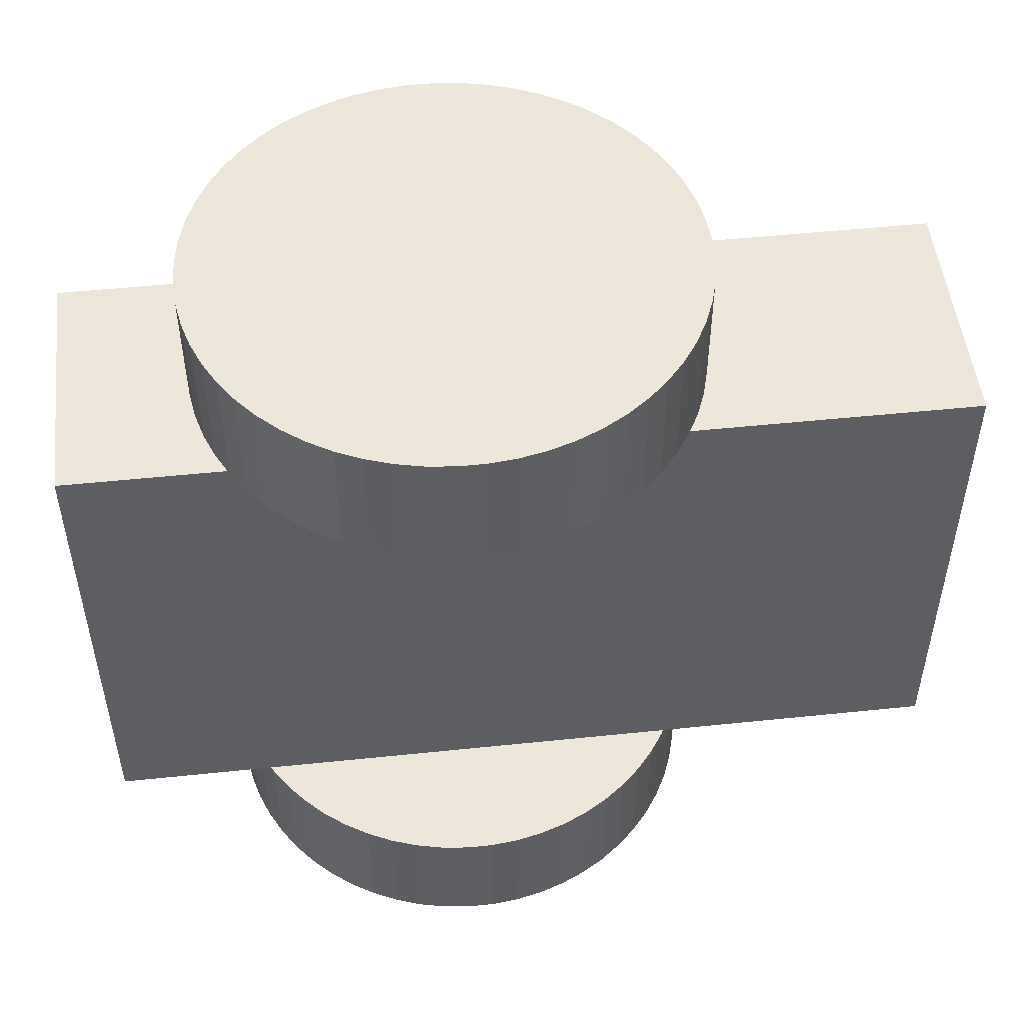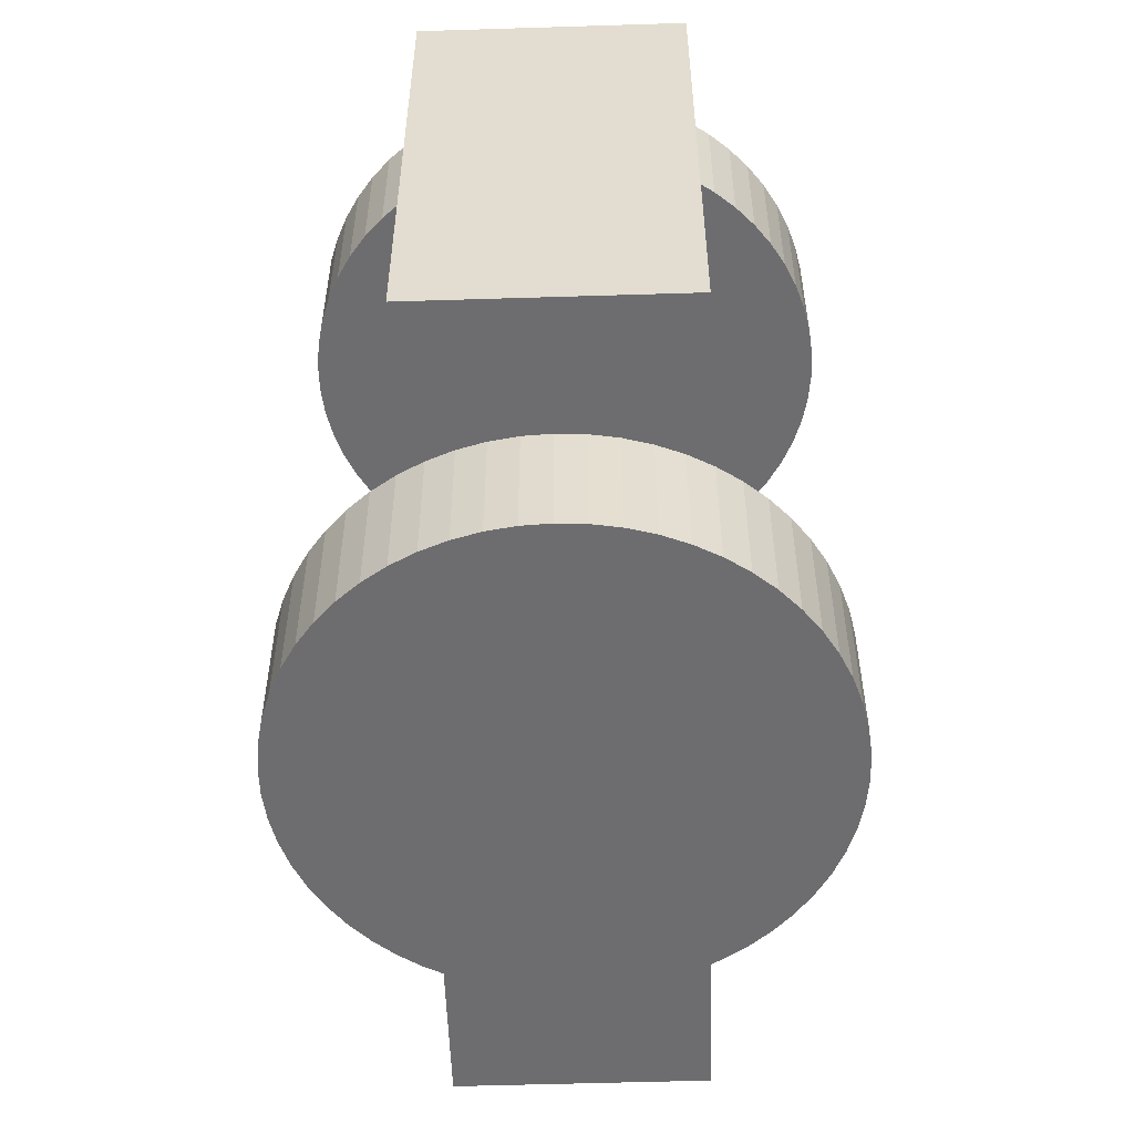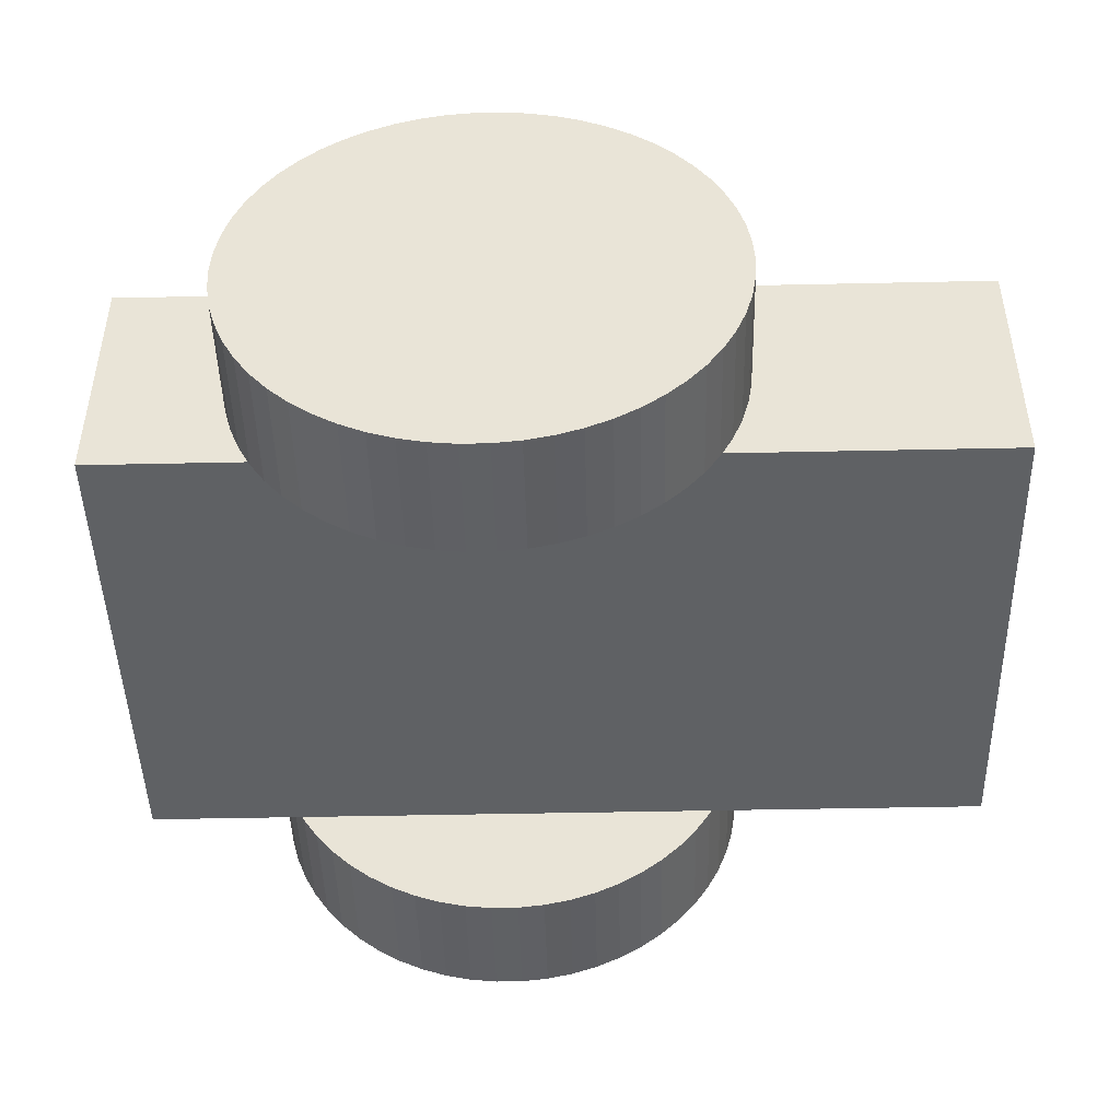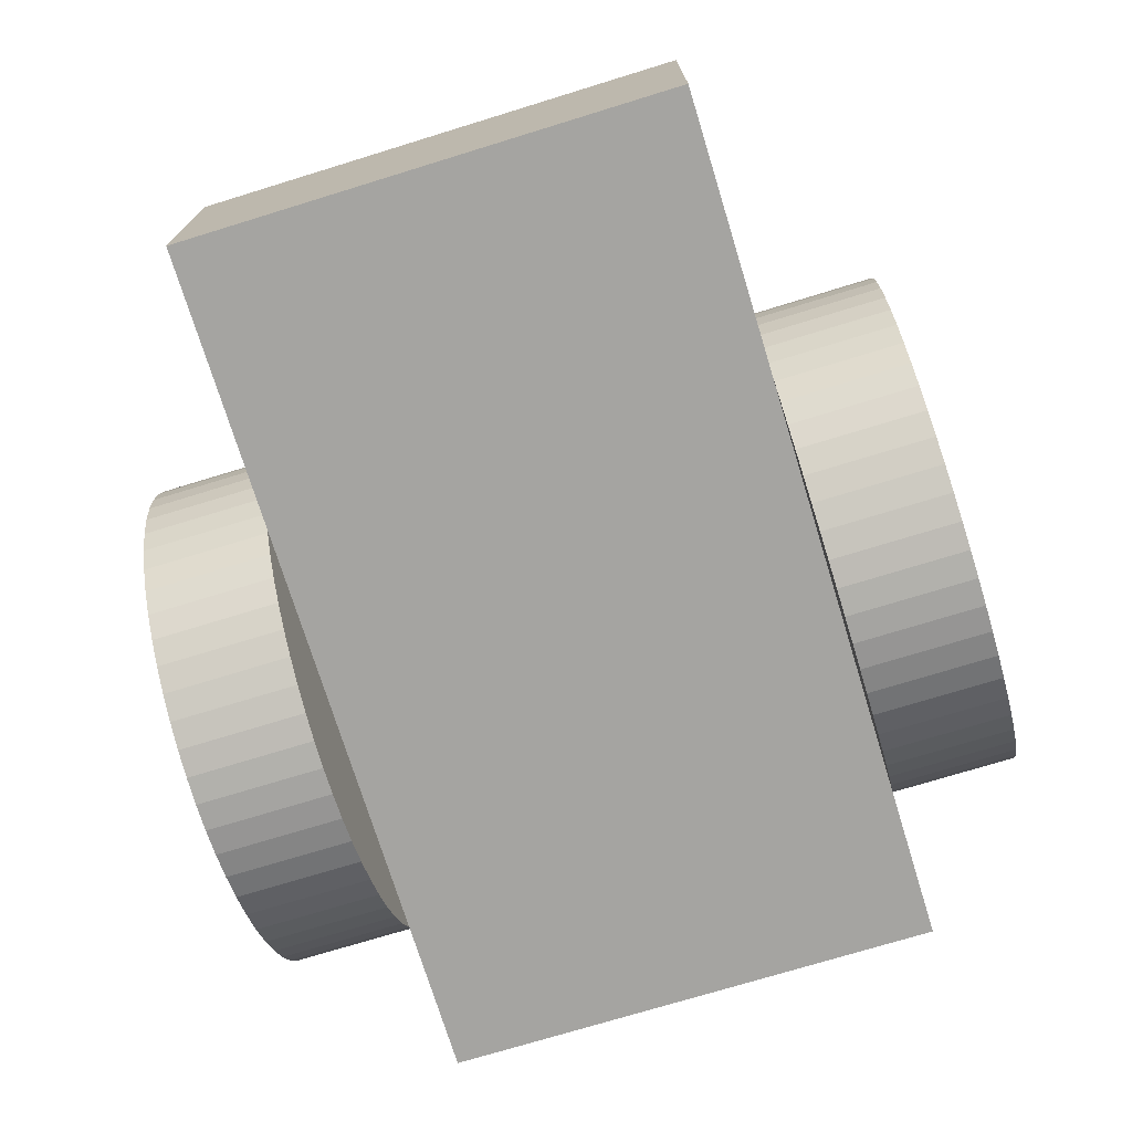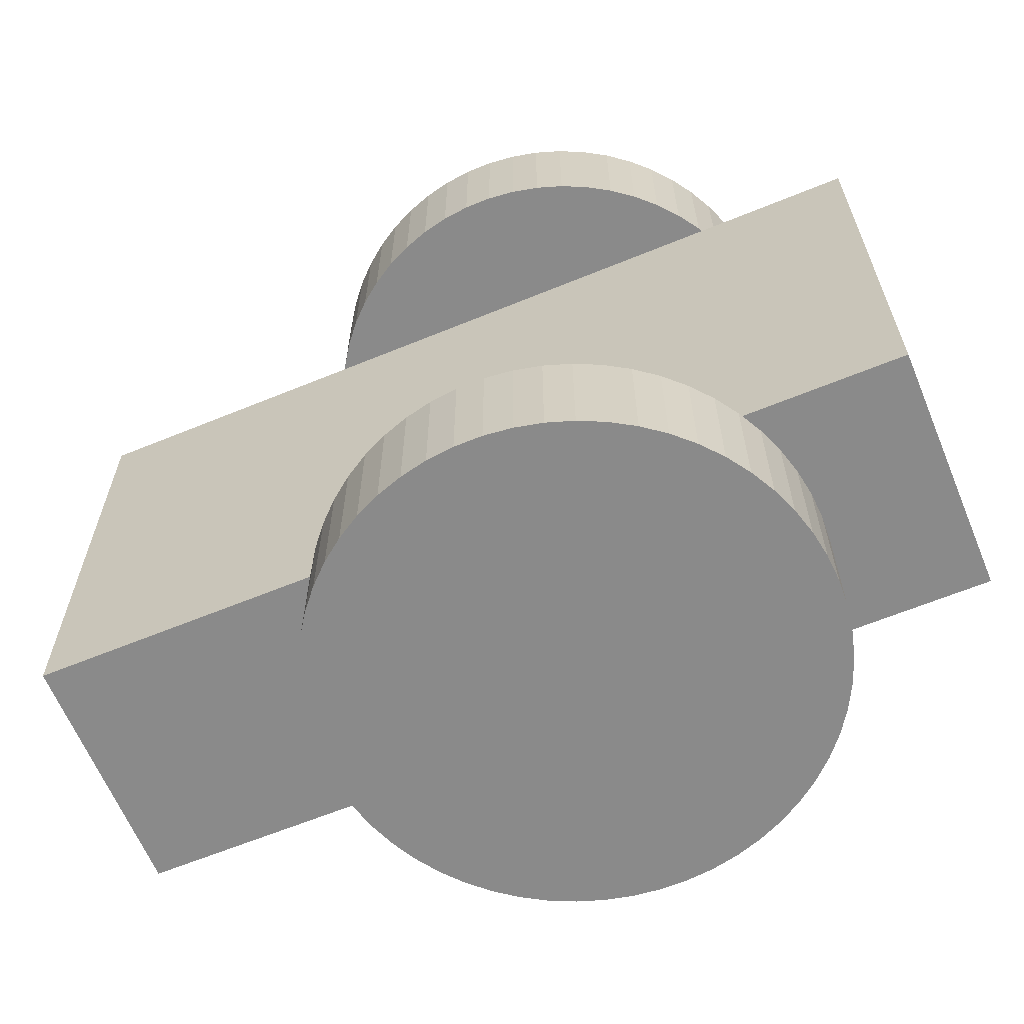
<metadata>
{"format":"obj","ext":"obj","renderer":"f3d","projection":"perspective","resolution":1024,"background":"white","views":[{"elev":50.7,"azim":-6.5,"up":"+Y"},{"elev":-54.1,"azim":-88.1,"up":"+Y"},{"elev":-46.3,"azim":1.4,"up":"+Z"},{"elev":-73.3,"azim":107.1,"up":"+Z"},{"elev":-63.5,"azim":-157.5,"up":"+Y"}]}
</metadata>
<code>
o Box
v 0 40 2e-06
v 0 -1e-06 20
v 0 40 20
v 0 0 0
v 70 -1e-06 20
v 70 40 2e-06
v 70 40 20
v 70 0 0
f 1 2 3
f 4 2 1
f 5 6 7
f 5 8 6
f 8 5 4
f 4 5 2
f 7 6 1
f 7 1 3
f 1 8 4
f 1 6 8
f 5 3 2
f 7 3 5
o Cylinder
v 49.88 -10 12.16
v 50 -10 10
v 50 -0 10
v 49.88 -1e-06 12.16
v 49.53 -10 14.3
v 49.53 -1e-06 14.3
v 48.95 -10 16.39
v 48.95 -1e-06 16.39
v 48.15 -10 18.4
v 48.15 -1e-06 18.4
v 47.14 -10 20.31
v 47.14 -1e-06 20.31
v 45.92 -10 22.1
v 45.92 -1e-06 22.1
v 44.52 -10 23.75
v 44.52 -1e-06 23.75
v 42.95 -10 25.24
v 42.95 -1e-06 25.24
v 41.22 -10 26.55
v 41.22 -1e-06 26.55
v 39.37 -10 27.67
v 39.37 -1e-06 27.67
v 37.4 -10 28.58
v 37.4 -1e-06 28.58
v 35.35 -10 29.27
v 35.35 -1e-06 29.27
v 33.24 -10 29.74
v 33.24 -1e-06 29.74
v 31.08 -10 29.97
v 31.08 -1e-06 29.97
v 28.92 -10 29.97
v 28.92 -1e-06 29.97
v 26.76 -10 29.74
v 26.76 -1e-06 29.74
v 24.65 -10 29.27
v 24.65 -1e-06 29.27
v 22.6 -10 28.58
v 22.6 -1e-06 28.58
v 20.63 -10 27.67
v 20.63 -1e-06 27.67
v 18.78 -10 26.55
v 18.78 -1e-06 26.55
v 17.05 -10 25.24
v 17.05 -1e-06 25.24
v 15.48 -10 23.75
v 15.48 -1e-06 23.75
v 14.08 -10 22.1
v 14.08 -1e-06 22.1
v 12.86 -10 20.31
v 12.86 -1e-06 20.31
v 11.85 -10 18.4
v 11.85 -1e-06 18.4
v 11.05 -10 16.39
v 11.05 -1e-06 16.39
v 10.47 -10 14.3
v 10.47 -1e-06 14.3
v 10.12 -10 12.16
v 10.12 -1e-06 12.16
v 10 -10 10
v 10 -0 10
v 10.12 -10 7.838
v 10.12 -0 7.838
v 10.47 -10 5.701
v 10.47 -0 5.701
v 11.05 -10 3.614
v 11.05 -0 3.614
v 11.85 -10 1.602
v 11.85 -0 1.602
v 12.86 -10 -0.3111
v 12.86 0 -0.3111
v 14.08 -10 -2.103
v 14.08 0 -2.103
v 15.48 -10 -3.754
v 15.48 0 -3.754
v 17.05 -10 -5.243
v 17.05 0 -5.243
v 18.78 -10 -6.554
v 18.78 0 -6.554
v 20.63 -10 -7.67
v 20.63 0 -7.67
v 22.6 -10 -8.58
v 22.6 0 -8.58
v 24.65 -10 -9.271
v 24.65 0 -9.271
v 26.76 -10 -9.737
v 26.76 0 -9.737
v 28.92 -10 -9.971
v 28.92 0 -9.971
v 31.08 -10 -9.971
v 31.08 0 -9.971
v 33.24 -10 -9.737
v 33.24 0 -9.737
v 35.35 -10 -9.271
v 35.35 0 -9.271
v 37.4 -10 -8.58
v 37.4 0 -8.58
v 39.37 -10 -7.67
v 39.37 0 -7.67
v 41.22 -10 -6.554
v 41.22 0 -6.554
v 42.95 -10 -5.243
v 42.95 0 -5.243
v 44.52 -10 -3.754
v 44.52 0 -3.754
v 45.92 -10 -2.103
v 45.92 0 -2.103
v 47.14 -10 -0.3111
v 47.14 0 -0.3111
v 48.15 -10 1.602
v 48.15 -0 1.602
v 48.95 -10 3.614
v 48.95 -0 3.614
v 49.53 -10 5.701
v 49.53 -0 5.701
v 49.88 -10 7.838
v 49.88 -0 7.838
f 9 10 11
f 9 11 12
f 13 9 12
f 13 12 14
f 15 13 14
f 15 14 16
f 17 15 16
f 17 16 18
f 19 17 18
f 19 18 20
f 21 19 20
f 21 20 22
f 23 21 22
f 23 22 24
f 25 23 24
f 25 24 26
f 27 25 26
f 27 26 28
f 29 27 28
f 29 28 30
f 31 29 30
f 31 30 32
f 33 32 34
f 33 31 32
f 35 34 36
f 35 33 34
f 37 36 38
f 37 35 36
f 39 38 40
f 39 37 38
f 41 40 42
f 41 39 40
f 43 42 44
f 43 41 42
f 45 44 46
f 45 43 44
f 47 46 48
f 47 45 46
f 49 48 50
f 49 47 48
f 51 49 50
f 51 50 52
f 53 51 52
f 53 52 54
f 55 53 54
f 55 54 56
f 57 55 56
f 57 56 58
f 59 57 58
f 59 58 60
f 61 59 60
f 61 60 62
f 63 61 62
f 63 62 64
f 65 63 64
f 65 64 66
f 67 65 66
f 67 66 68
f 69 67 68
f 69 68 70
f 71 69 70
f 71 70 72
f 73 71 72
f 73 72 74
f 75 73 74
f 75 74 76
f 77 75 76
f 77 76 78
f 79 77 78
f 79 78 80
f 81 79 80
f 81 80 82
f 83 81 82
f 83 82 84
f 85 83 84
f 85 84 86
f 87 85 86
f 87 86 88
f 89 87 88
f 89 88 90
f 91 89 90
f 91 90 92
f 93 92 94
f 93 91 92
f 95 94 96
f 95 93 94
f 97 96 98
f 97 95 96
f 99 98 100
f 99 97 98
f 101 100 102
f 101 99 100
f 103 101 102
f 103 102 104
f 105 104 106
f 105 103 104
f 107 106 108
f 107 105 106
f 109 108 110
f 109 107 108
f 111 110 112
f 111 109 110
f 113 112 114
f 113 111 112
f 115 114 116
f 115 113 114
f 117 116 118
f 117 115 116
f 119 118 120
f 119 117 118
f 121 120 122
f 121 119 120
f 123 122 124
f 123 121 122
f 10 124 11
f 10 123 124
f 111 107 109
f 79 81 83
f 51 53 55
f 51 55 57
f 115 111 113
f 47 49 51
f 117 111 115
f 89 83 85
f 89 85 87
f 89 79 83
f 45 57 63
f 45 51 57
f 73 75 77
f 45 63 69
f 45 47 51
f 119 89 111
f 119 111 117
f 41 43 45
f 69 71 73
f 69 77 79
f 123 119 121
f 39 45 69
f 69 73 77
f 39 41 45
f 95 91 93
f 10 119 123
f 35 37 39
f 99 95 97
f 99 91 95
f 33 35 39
f 63 65 67
f 15 9 13
f 63 67 69
f 17 10 9
f 17 119 10
f 17 9 15
f 29 31 33
f 19 89 119
f 59 61 63
f 19 119 17
f 19 79 89
f 105 99 101
f 105 101 103
f 57 59 63
f 23 19 21
f 107 89 91
f 23 25 27
f 23 27 29
f 23 39 69
f 23 33 39
f 107 99 105
f 23 29 33
f 23 79 19
f 107 91 99
f 23 69 79
f 111 89 107
f 108 112 110
f 82 80 84
f 54 52 56
f 56 52 58
f 112 116 114
f 50 48 52
f 112 118 116
f 84 90 86
f 86 90 88
f 80 90 84
f 58 46 64
f 52 46 58
f 76 74 78
f 64 46 70
f 48 46 52
f 90 120 112
f 112 120 118
f 44 42 46
f 72 70 74
f 78 70 80
f 120 124 122
f 46 40 70
f 74 70 78
f 42 40 46
f 92 96 94
f 120 11 124
f 38 36 40
f 96 100 98
f 92 100 96
f 36 34 40
f 66 64 68
f 12 16 14
f 68 64 70
f 11 18 12
f 120 18 11
f 12 18 16
f 32 30 34
f 90 20 120
f 62 60 64
f 120 20 18
f 80 20 90
f 100 106 102
f 102 106 104
f 60 58 64
f 20 24 22
f 90 108 92
f 26 24 28
f 28 24 30
f 40 24 70
f 34 24 40
f 100 108 106
f 30 24 34
f 80 24 20
f 92 108 100
f 70 24 80
f 90 112 108
o Cylinder001
v 49.88 40 12.16
v 50 40 10
v 50 50 10
v 49.88 50 12.16
v 49.53 40 14.3
v 49.53 50 14.3
v 48.95 40 16.39
v 48.95 50 16.39
v 48.15 40 18.4
v 48.15 50 18.4
v 47.14 40 20.31
v 47.14 50 20.31
v 45.92 40 22.1
v 45.92 50 22.1
v 44.52 40 23.75
v 44.52 50 23.75
v 42.95 40 25.24
v 42.95 50 25.24
v 41.22 40 26.55
v 41.22 50 26.55
v 39.37 40 27.67
v 39.37 50 27.67
v 37.4 40 28.58
v 37.4 50 28.58
v 35.35 40 29.27
v 35.35 50 29.27
v 33.24 40 29.74
v 33.24 50 29.74
v 31.08 40 29.97
v 31.08 50 29.97
v 28.92 40 29.97
v 28.92 50 29.97
v 26.76 40 29.74
v 26.76 50 29.74
v 24.65 40 29.27
v 24.65 50 29.27
v 22.6 40 28.58
v 22.6 50 28.58
v 20.63 40 27.67
v 20.63 50 27.67
v 18.78 40 26.55
v 18.78 50 26.55
v 17.05 40 25.24
v 17.05 50 25.24
v 15.48 40 23.75
v 15.48 50 23.75
v 14.08 40 22.1
v 14.08 50 22.1
v 12.86 40 20.31
v 12.86 50 20.31
v 11.85 40 18.4
v 11.85 50 18.4
v 11.05 40 16.39
v 11.05 50 16.39
v 10.47 40 14.3
v 10.47 50 14.3
v 10.12 40 12.16
v 10.12 50 12.16
v 10 40 10
v 10 50 10
v 10.12 40 7.838
v 10.12 50 7.838
v 10.47 40 5.701
v 10.47 50 5.701
v 11.05 40 3.614
v 11.05 50 3.614
v 11.85 40 1.602
v 11.85 50 1.602
v 12.86 40 -0.3111
v 12.86 50 -0.3111
v 14.08 40 -2.103
v 14.08 50 -2.103
v 15.48 40 -3.754
v 15.48 50 -3.754
v 17.05 40 -5.243
v 17.05 50 -5.243
v 18.78 40 -6.554
v 18.78 50 -6.554
v 20.63 40 -7.67
v 20.63 50 -7.67
v 22.6 40 -8.58
v 22.6 50 -8.58
v 24.65 40 -9.271
v 24.65 50 -9.271
v 26.76 40 -9.737
v 26.76 50 -9.737
v 28.92 40 -9.971
v 28.92 50 -9.971
v 31.08 40 -9.971
v 31.08 50 -9.971
v 33.24 40 -9.737
v 33.24 50 -9.737
v 35.35 40 -9.271
v 35.35 50 -9.271
v 37.4 40 -8.58
v 37.4 50 -8.58
v 39.37 40 -7.67
v 39.37 50 -7.67
v 41.22 40 -6.554
v 41.22 50 -6.554
v 42.95 40 -5.243
v 42.95 50 -5.243
v 44.52 40 -3.754
v 44.52 50 -3.754
v 45.92 40 -2.103
v 45.92 50 -2.103
v 47.14 40 -0.3111
v 47.14 50 -0.3111
v 48.15 40 1.602
v 48.15 50 1.602
v 48.95 40 3.614
v 48.95 50 3.614
v 49.53 40 5.701
v 49.53 50 5.701
v 49.88 40 7.838
v 49.88 50 7.838
f 125 126 127
f 125 127 128
f 129 125 128
f 129 128 130
f 131 129 130
f 131 130 132
f 133 131 132
f 133 132 134
f 135 133 134
f 135 134 136
f 137 135 136
f 137 136 138
f 139 137 138
f 139 138 140
f 141 139 140
f 141 140 142
f 143 141 142
f 143 142 144
f 145 143 144
f 145 144 146
f 147 145 146
f 147 146 148
f 149 148 150
f 149 147 148
f 151 150 152
f 151 149 150
f 153 152 154
f 153 151 152
f 155 154 156
f 155 153 154
f 157 156 158
f 157 155 156
f 159 158 160
f 159 157 158
f 161 160 162
f 161 159 160
f 163 162 164
f 163 161 162
f 165 164 166
f 165 163 164
f 167 165 166
f 167 166 168
f 169 167 168
f 169 168 170
f 171 169 170
f 171 170 172
f 173 171 172
f 173 172 174
f 175 173 174
f 175 174 176
f 177 175 176
f 177 176 178
f 179 177 178
f 179 178 180
f 181 179 180
f 181 180 182
f 183 181 182
f 183 182 184
f 185 183 184
f 185 184 186
f 187 185 186
f 187 186 188
f 189 187 188
f 189 188 190
f 191 189 190
f 191 190 192
f 193 191 192
f 193 192 194
f 195 193 194
f 195 194 196
f 197 195 196
f 197 196 198
f 199 197 198
f 199 198 200
f 201 199 200
f 201 200 202
f 203 201 202
f 203 202 204
f 205 203 204
f 205 204 206
f 207 205 206
f 207 206 208
f 209 208 210
f 209 207 208
f 211 210 212
f 211 209 210
f 213 212 214
f 213 211 212
f 215 214 216
f 215 213 214
f 217 216 218
f 217 215 216
f 219 217 218
f 219 218 220
f 221 220 222
f 221 219 220
f 223 222 224
f 223 221 222
f 225 224 226
f 225 223 224
f 227 226 228
f 227 225 226
f 229 228 230
f 229 227 228
f 231 230 232
f 231 229 230
f 233 232 234
f 233 231 232
f 235 234 236
f 235 233 234
f 237 236 238
f 237 235 236
f 239 238 240
f 239 237 238
f 126 240 127
f 126 239 240
f 167 171 173
f 195 197 199
f 231 227 229
f 193 195 199
f 163 173 179
f 163 167 173
f 203 199 201
f 163 165 167
f 233 227 231
f 203 193 199
f 235 215 227
f 205 193 203
f 235 227 233
f 189 191 193
f 235 193 205
f 235 185 193
f 235 205 215
f 157 159 161
f 185 187 189
f 239 235 237
f 185 189 193
f 155 157 161
f 155 161 163
f 211 207 209
f 126 235 239
f 151 153 155
f 215 205 207
f 215 211 213
f 215 207 211
f 179 181 183
f 149 151 155
f 179 183 185
f 131 125 129
f 133 126 125
f 219 215 217
f 133 163 179
f 133 155 163
f 133 235 126
f 133 185 235
f 133 149 155
f 133 125 131
f 133 179 185
f 221 215 219
f 135 149 133
f 173 175 177
f 173 177 179
f 141 143 145
f 141 145 147
f 141 147 149
f 139 135 137
f 139 149 135
f 139 141 149
f 227 221 223
f 227 223 225
f 227 215 221
f 167 169 171
f 172 168 174
f 198 196 200
f 228 232 230
f 196 194 200
f 174 164 180
f 168 164 174
f 200 204 202
f 166 164 168
f 228 234 232
f 194 204 200
f 216 236 228
f 194 206 204
f 228 236 234
f 192 190 194
f 194 236 206
f 186 236 194
f 206 236 216
f 160 158 162
f 188 186 190
f 236 240 238
f 190 186 194
f 158 156 162
f 162 156 164
f 208 212 210
f 236 127 240
f 154 152 156
f 206 216 208
f 212 216 214
f 208 216 212
f 182 180 184
f 152 150 156
f 184 180 186
f 128 132 130
f 127 134 128
f 216 220 218
f 164 134 180
f 156 134 164
f 236 134 127
f 186 134 236
f 150 134 156
f 128 134 132
f 180 134 186
f 216 222 220
f 150 136 134
f 176 174 178
f 178 174 180
f 144 142 146
f 146 142 148
f 148 142 150
f 136 140 138
f 150 140 136
f 142 140 150
f 222 228 224
f 224 228 226
f 216 228 222
f 170 168 172

</code>
